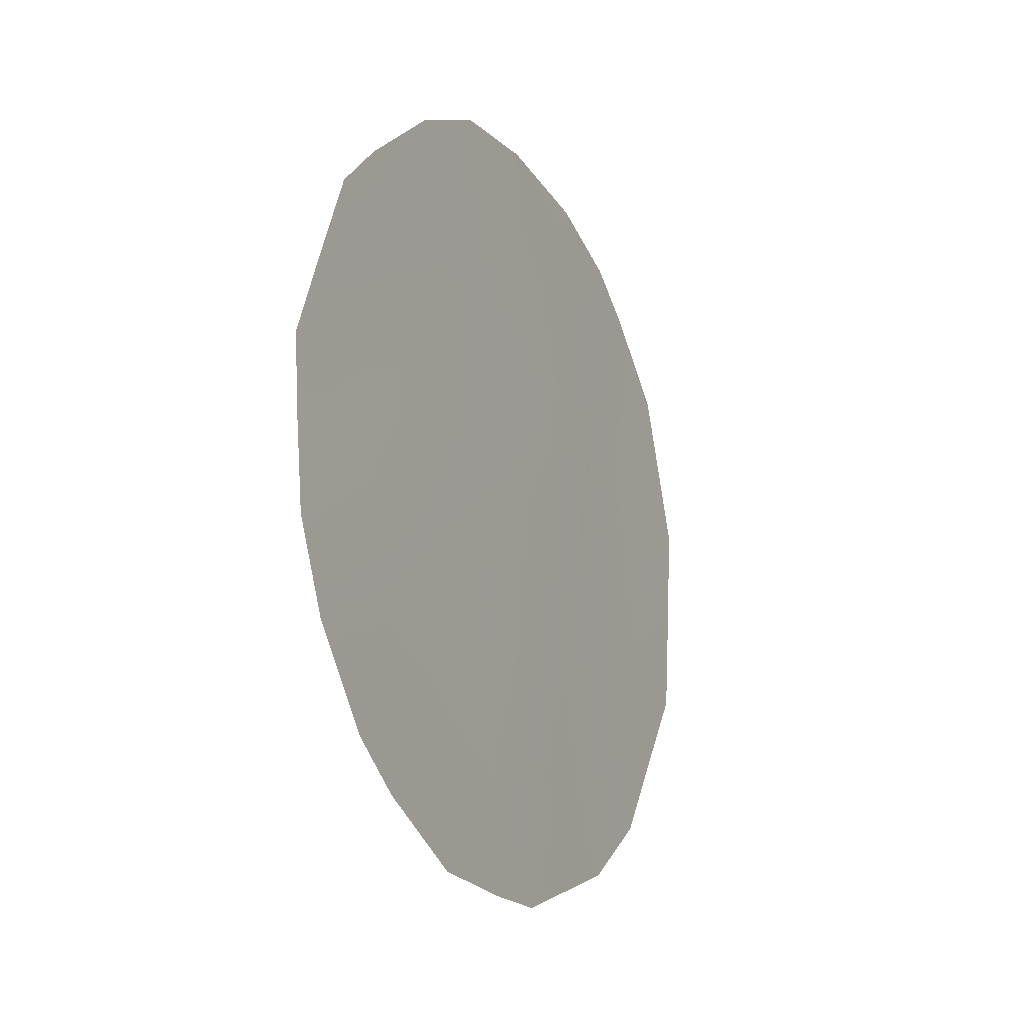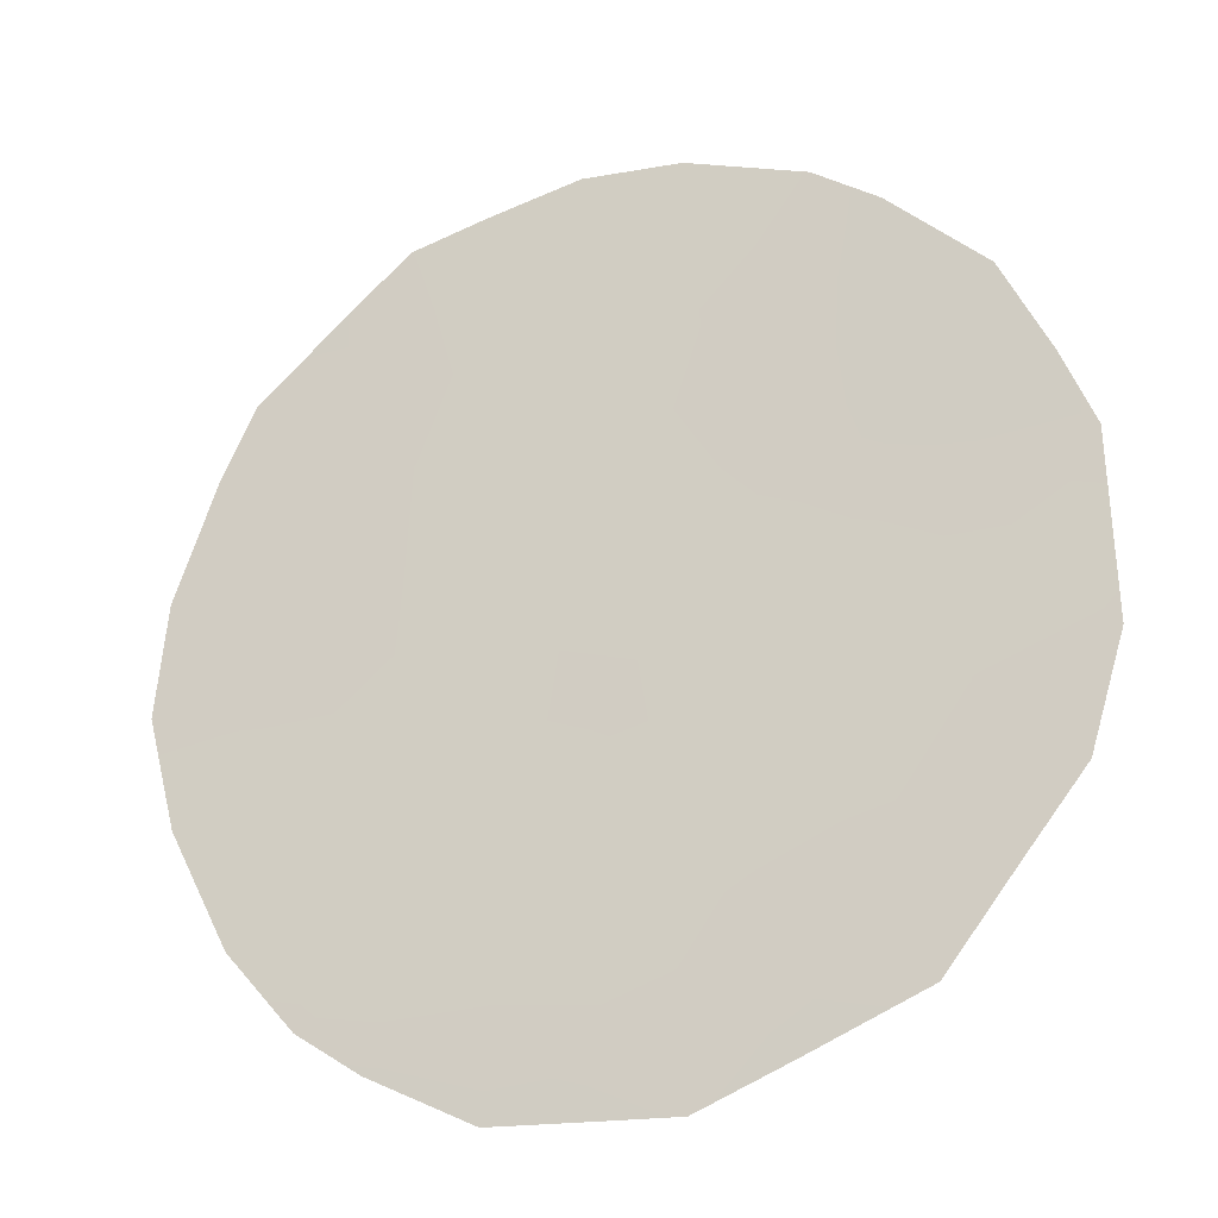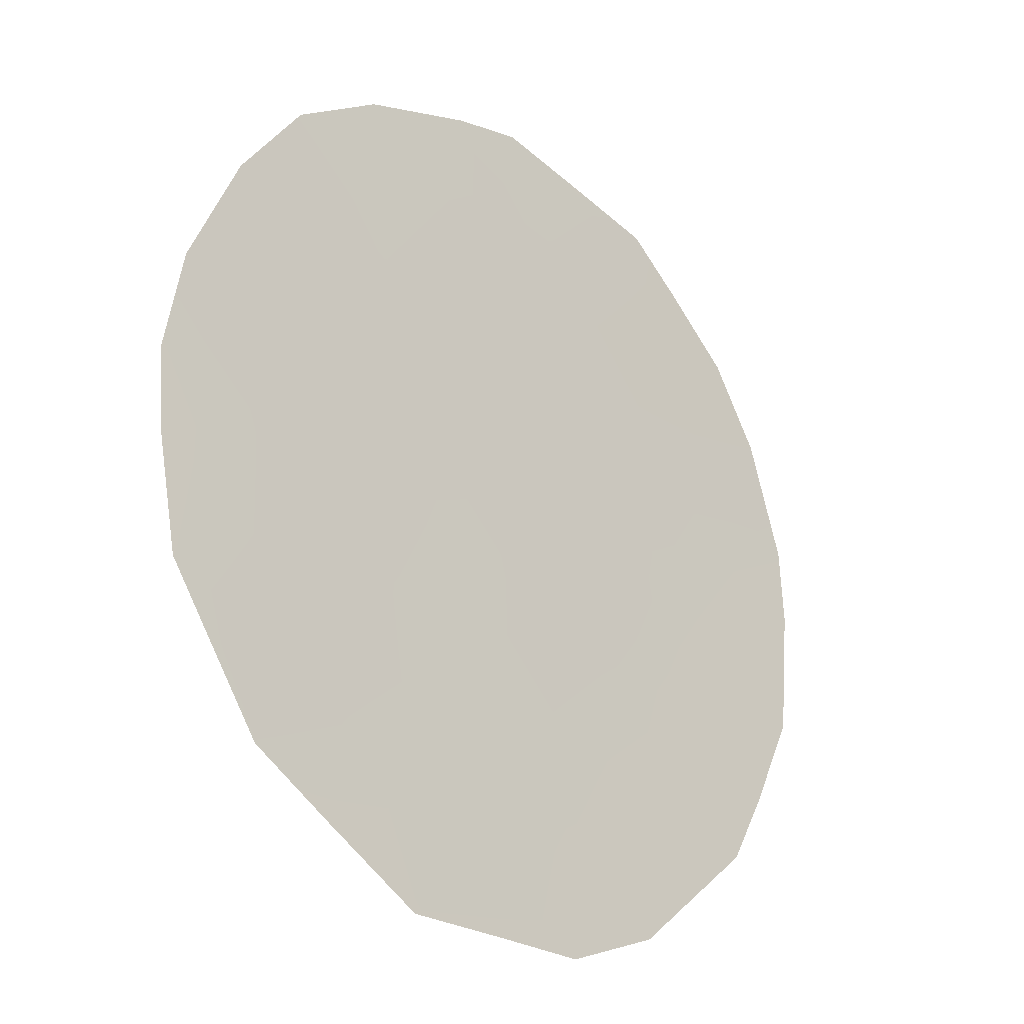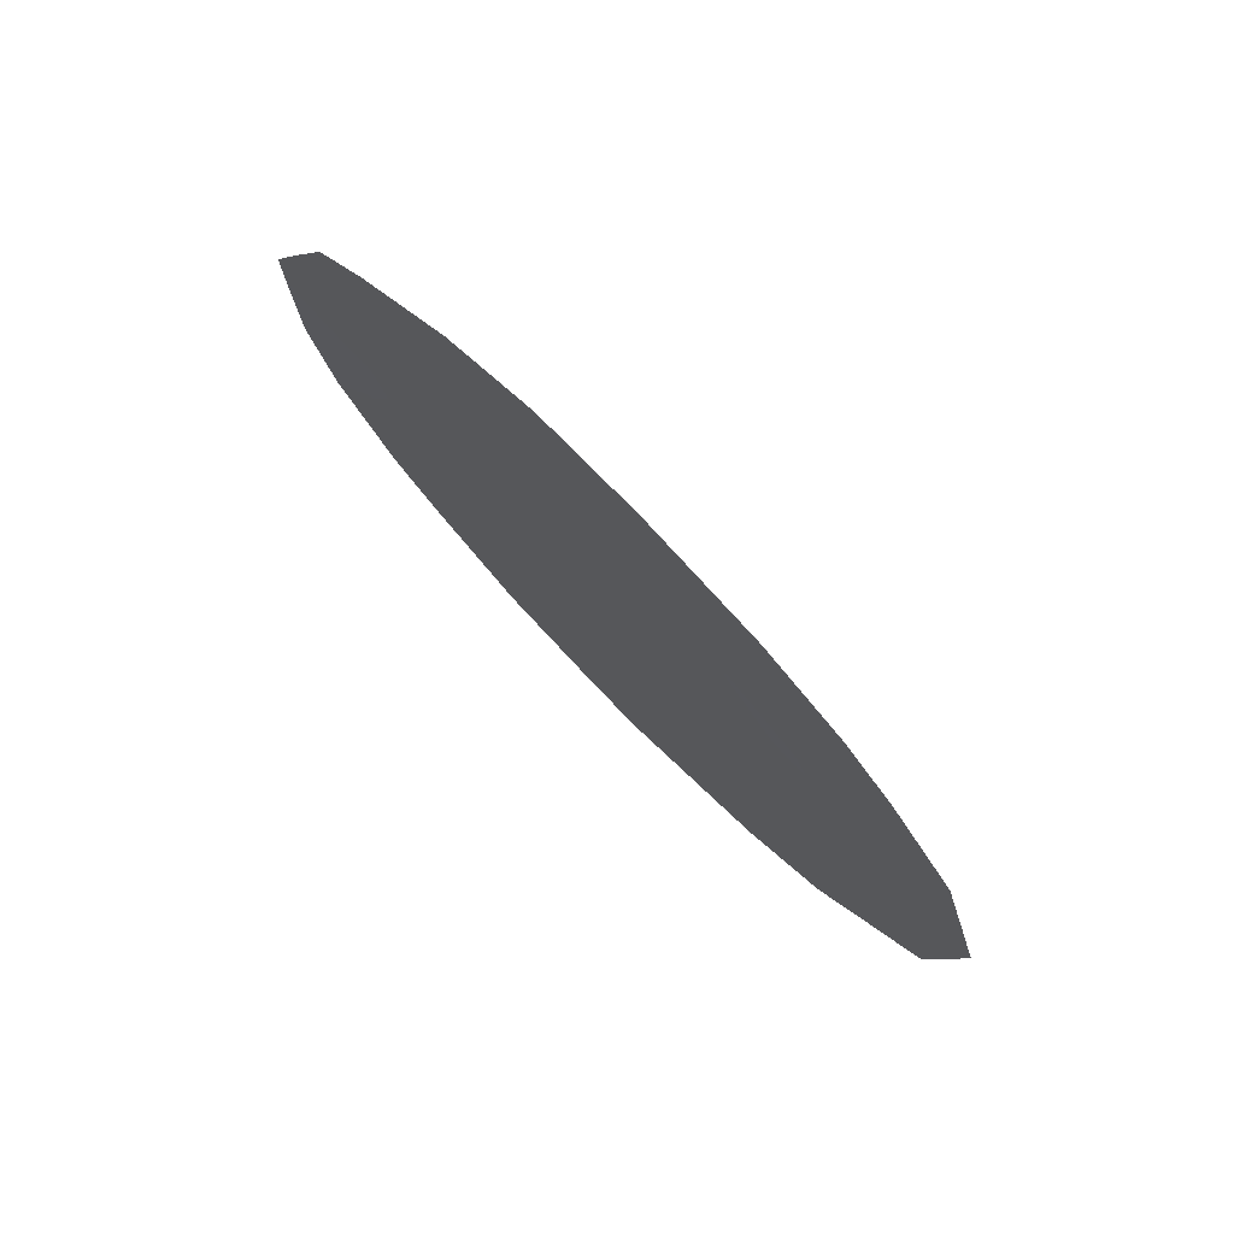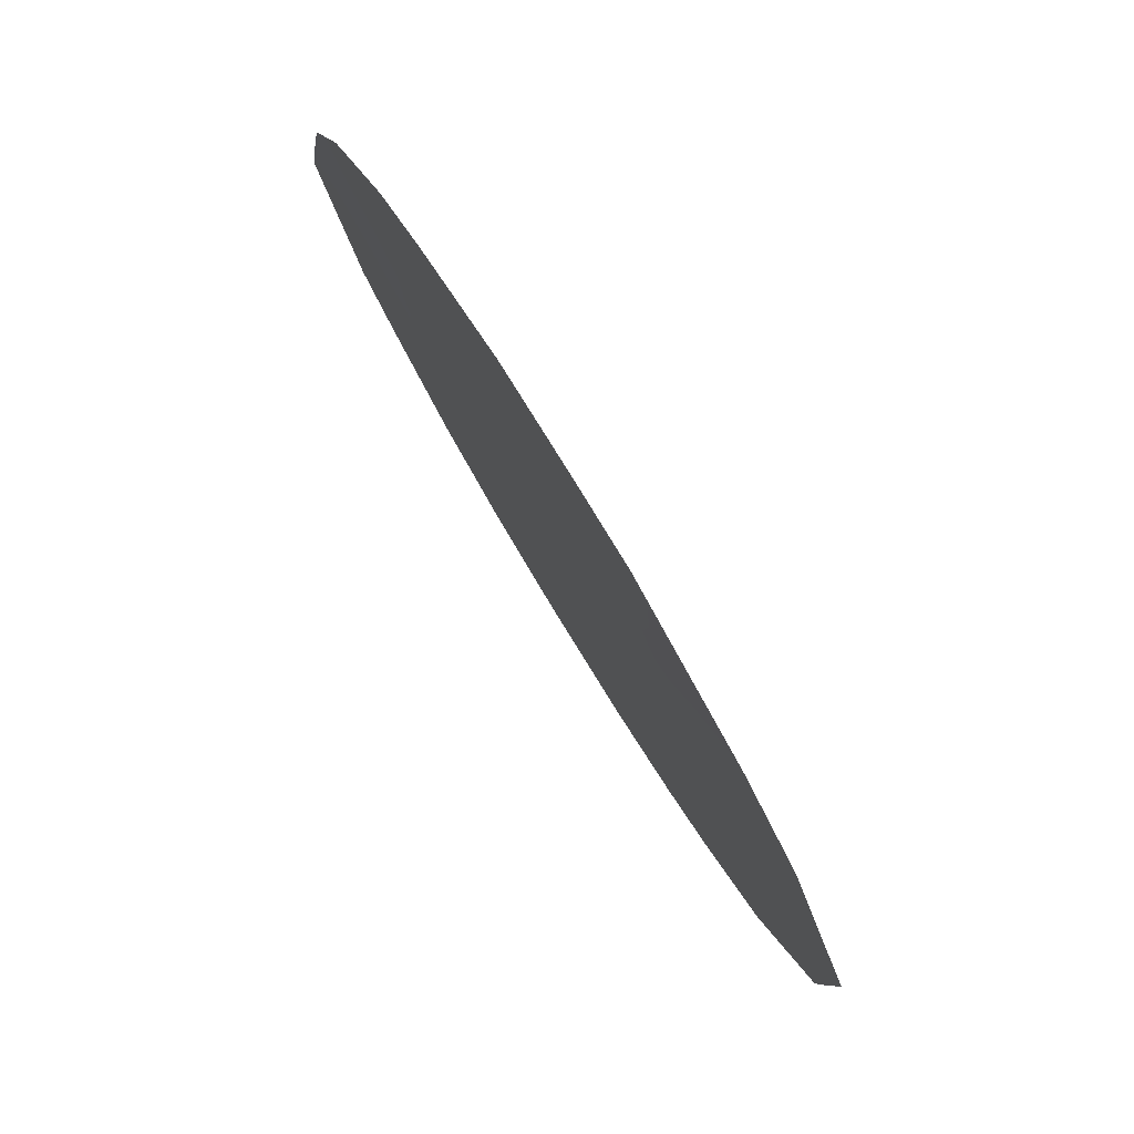
<metadata>
{"format":"obj","ext":"obj","renderer":"f3d","projection":"perspective","resolution":1024,"background":"white","views":[{"elev":-12.9,"azim":176.0,"up":"+Z"},{"elev":-60.6,"azim":118.0,"up":"+Y"},{"elev":-72.6,"azim":35.3,"up":"+Y"},{"elev":78.2,"azim":-75.7,"up":"+Z"},{"elev":-2.7,"azim":176.8,"up":"+Y"}]}
</metadata>
<code>
v -77.7 76.83 11.31
v -77.7 76.75 13.33
v -78.51 75.44 12.12
v -76.22 79.36 7.126
v -76.02 79.61 10.55
v -75.78 80.08 7.827
v -77.27 77.58 9.28
v -78.06 76.29 7.646
v -78.34 75.78 9.946
v -75.3 80.83 9.2
v -75.04 81.19 11.05
v -76.79 78.31 11.96
v -79.29 74.2 10.84
v -74.73 81.72 10.36
v -74.78 81.67 9.398
v -79.19 74.4 8.671
v -75.36 80.78 7.445
v -76.25 79.33 6.277
v -78.24 75.85 13.87
v -78.55 75.34 13.36
v -78.98 74.67 12.49
v -75.67 80.27 6.945
v -74.89 81.42 11.96
v -75.12 81.02 12.94
v -74.98 81.39 8.476
v -76.48 78.75 14.59
v -74.7 81.74 11.13
v -77.22 77.74 5.989
v -78.59 75.44 7.021
v -78.11 76.25 6.421
v -77.07 77.77 14.6
v -78.08 76.18 11.68
v -78.44 75.59 11.02
v -78.87 74.87 11.43
v -78.83 74.97 10.38
v -75.15 81.05 10.13
v -77.48 77.21 10.59
v -76.95 78.06 10.89
v -77.29 77.5 11.6
v -75.65 80.24 9.876
v -76.16 79.4 9.562
v -75.78 80.06 8.904
v -78.21 76.02 8.85
v -77.55 77.16 7.736
v -76.84 78.31 8.584
v -76.72 78.49 9.323
v -77.19 77.75 8.226
v -77.98 76.36 10.66
v -77.79 76.71 9.697
v -78.13 76.05 12.79
v -79.13 74.43 11.68
v -75.35 80.66 11.91
v -75.44 80.63 8.35
v -76.19 79.24 13.68
v -75.94 79.63 14.19
v -76.24 79.2 12.41
v -75.5 80.44 10.84
v -76.57 78.71 10.22
v -79.25 74.28 9.863
v -76.75 78.49 7.537
v -75.41 80.53 13.45
v -77.17 77.66 12.79
v -76.76 78.5 6.605
v -76.81 78.42 6.083
v -77.18 77.79 7.117
v -77.64 77.03 6.842
v -78.61 75.38 8.177
v -78.86 74.97 7.779
v -77.67 76.99 6.206
v -76.6 78.59 13.01
v -77.26 77.47 13.71
v -77.75 76.65 14.32
v -77.7 76.89 8.605
v -78.74 75.14 9.261
v -75.86 79.84 11.61
v -77.21 77.67 9.971
v -76.81 78.23 13.63
v -77.67 76.84 12.28
v -75.8 79.9 13.12
v -76.41 78.95 11.22
v -76.33 79.16 8.346
v -75.63 80.18 12.5
f 33 34 35
f 11 36 14
f 37 38 39
f 40 41 42
f 32 33 48
f 49 37 48
f 3 50 20
f 13 34 51
f 4 18 22
f 10 53 25
f 75 56 80
f 10 25 15
f 11 14 27
f 36 57 40
f 38 58 80
f 42 6 53
f 6 81 4
f 63 28 64
f 65 44 66
f 46 41 58
f 67 16 68
f 11 27 23
f 8 29 30
f 28 66 69
f 65 63 60
f 77 26 31
f 3 20 21
f 6 22 17
f 1 78 32
f 32 50 3
f 9 33 35
f 33 3 34
f 35 34 13
f 15 36 10
f 36 15 14
f 1 37 39
f 37 49 76
f 39 38 12
f 10 40 42
f 40 5 41
f 42 41 81
f 73 49 43
f 44 73 8
f 45 81 46
f 1 32 48
f 32 3 33
f 48 33 9
f 9 49 48
f 49 7 76
f 48 37 1
f 74 9 35
f 59 35 13
f 59 74 35
f 16 67 74
f 67 8 43
f 50 19 20
f 3 21 34
f 51 34 21
f 6 4 22
f 23 52 11
f 24 52 23
f 17 53 6
f 53 17 25
f 55 26 54
f 80 56 12
f 10 36 40
f 36 11 57
f 40 57 5
f 12 38 80
f 80 58 5
f 59 16 74
f 4 81 60
f 60 45 47
f 61 55 79
f 1 39 78
f 39 12 62
f 78 62 2
f 10 42 53
f 42 81 6
f 4 63 18
f 64 18 63
f 28 65 66
f 65 47 44
f 66 44 8
f 47 7 73
f 49 9 43
f 7 46 76
f 46 81 41
f 58 41 5
f 8 67 29
f 68 29 67
f 52 57 11
f 66 30 69
f 30 66 8
f 47 65 60
f 65 28 63
f 60 63 4
f 12 56 70
f 31 71 77
f 12 70 62
f 62 71 2
f 73 43 8
f 2 19 50
f 47 73 44
f 71 31 72
f 2 71 72
f 2 72 19
f 74 67 43
f 74 43 9
f 7 49 73
f 70 56 79
f 75 57 52
f 37 76 38
f 38 76 58
f 78 39 62
f 76 46 58
f 80 5 75
f 57 75 5
f 78 50 32
f 79 56 82
f 54 26 77
f 78 2 50
f 62 70 77
f 61 82 24
f 45 46 7
f 47 45 7
f 70 79 54
f 81 45 60
f 54 77 70
f 79 55 54
f 62 77 71
f 79 82 61
f 52 82 75
f 82 56 75
f 82 52 24

</code>
